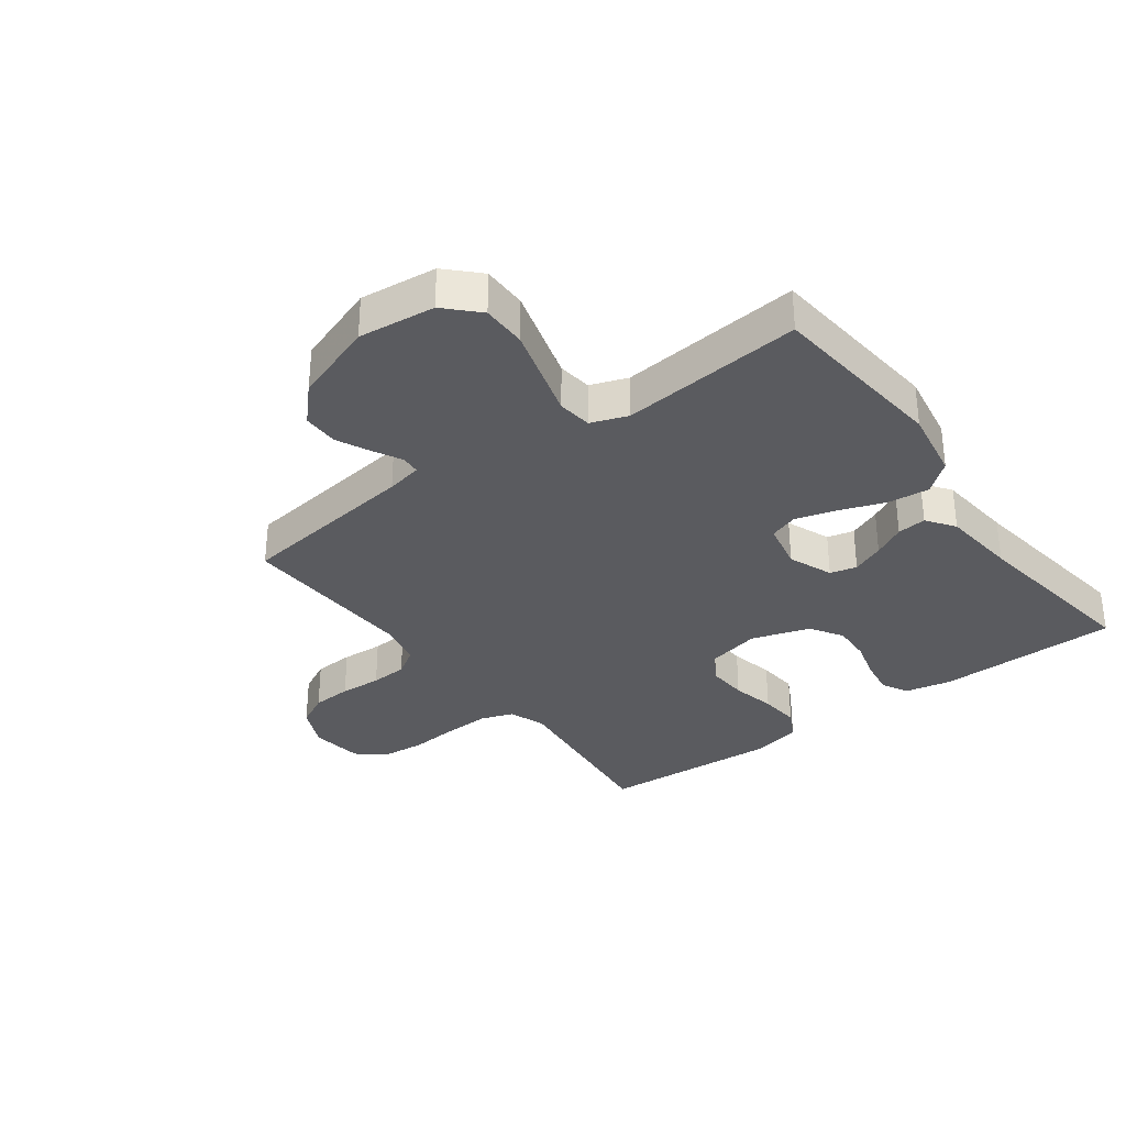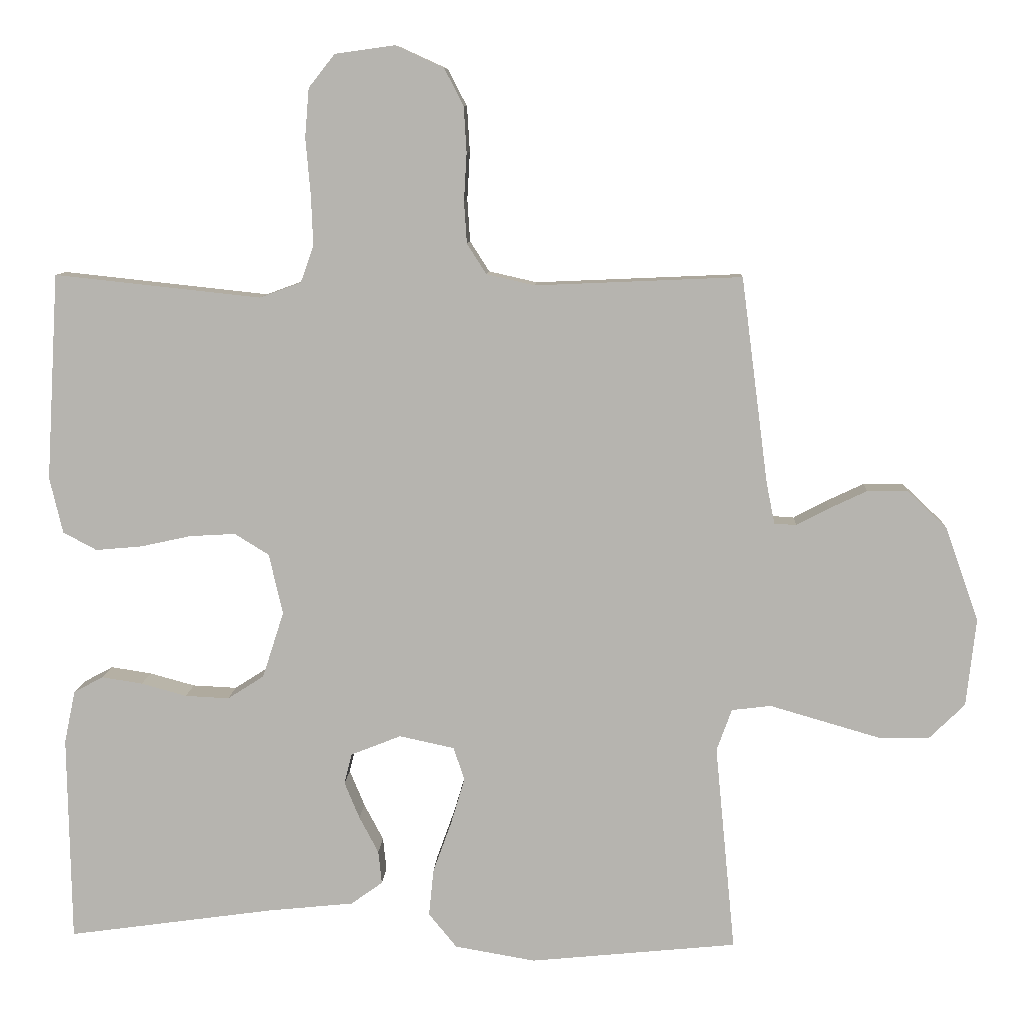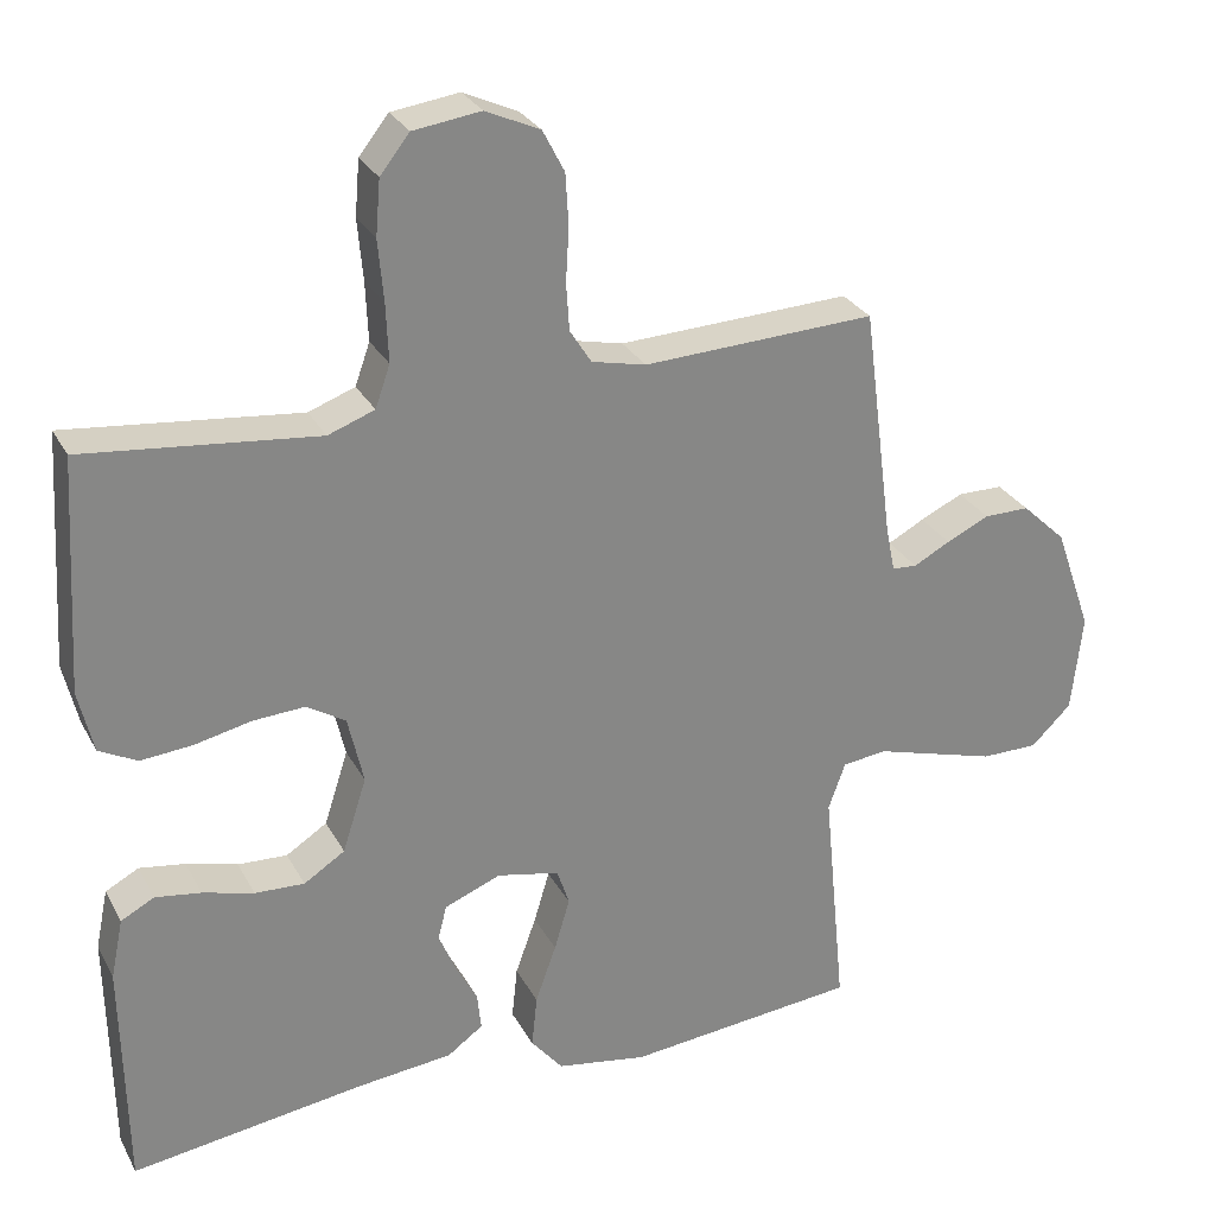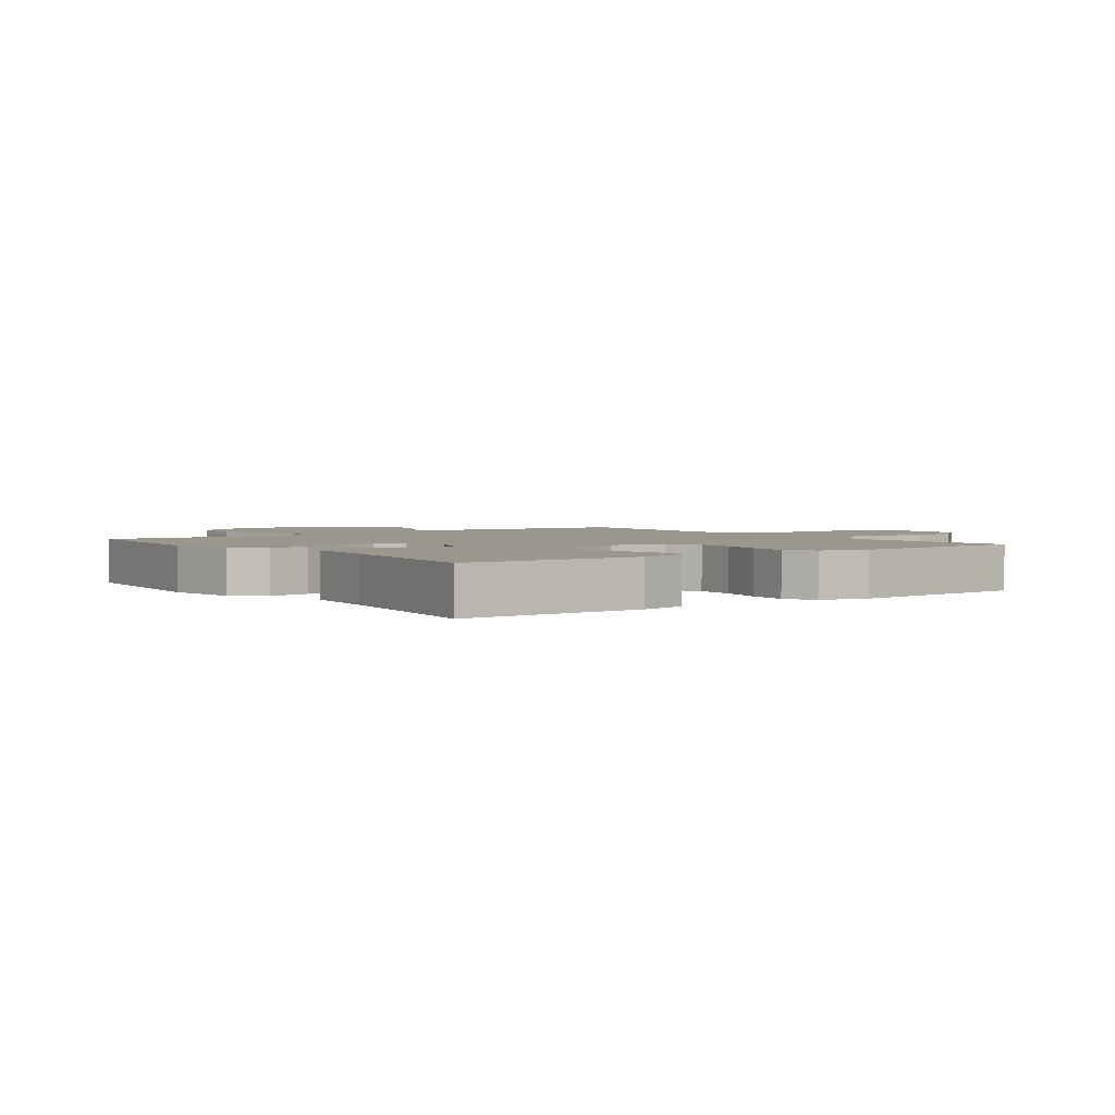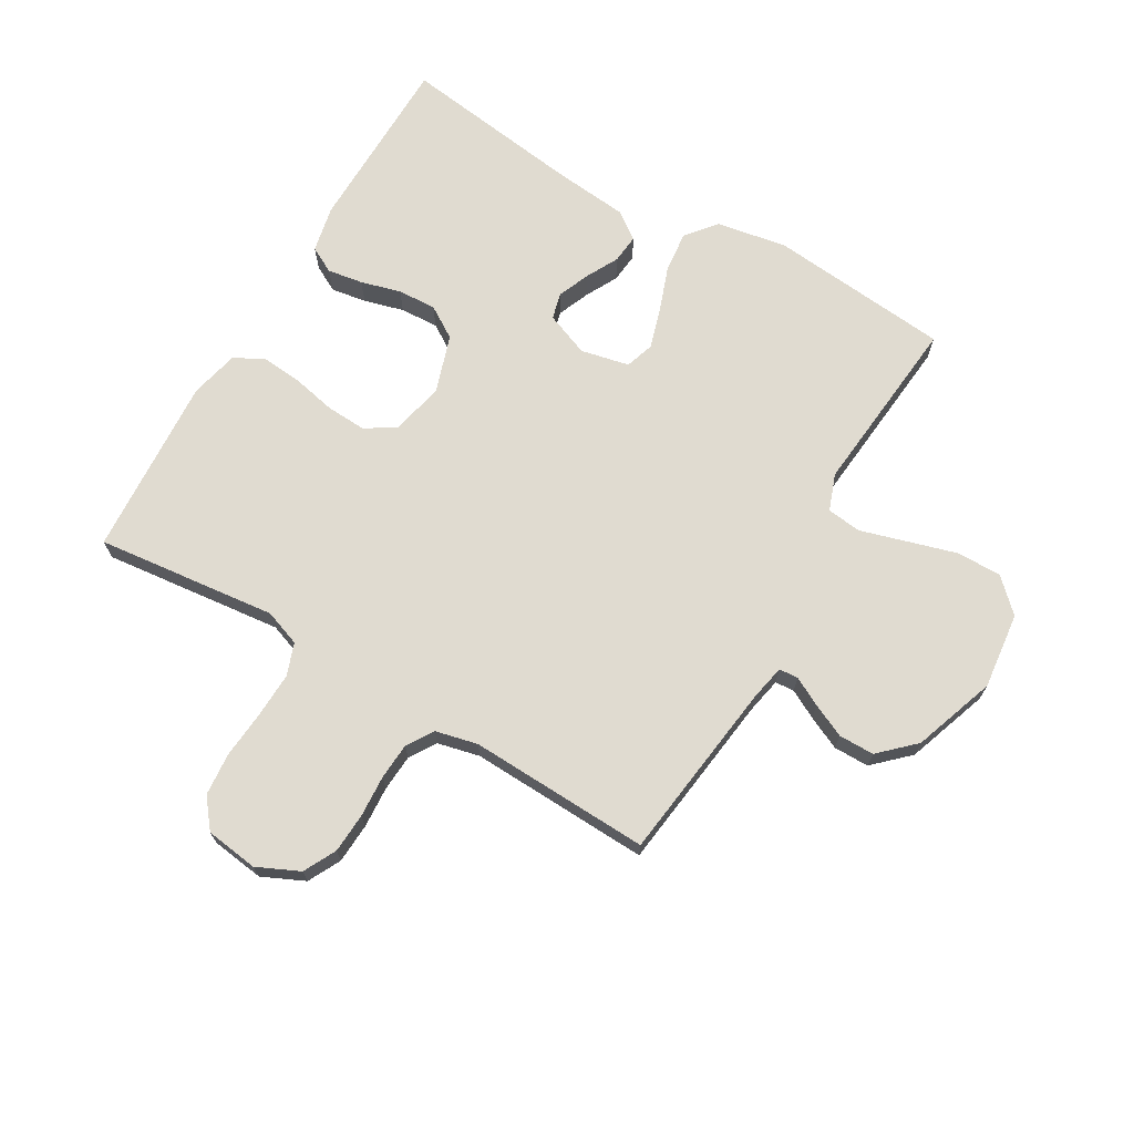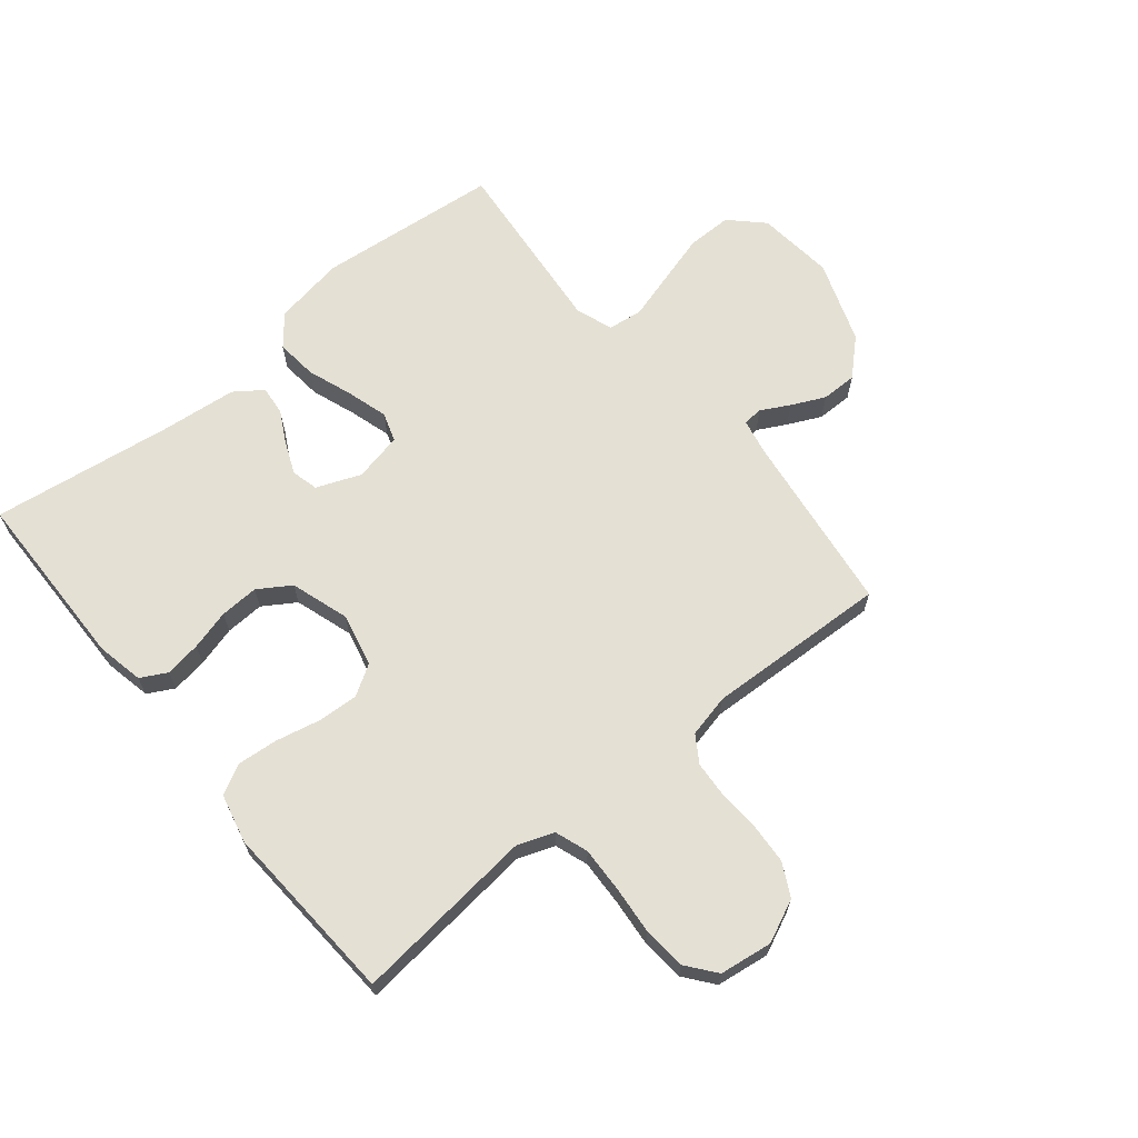
<metadata>
{"format":"obj","ext":"obj","renderer":"f3d","projection":"perspective","resolution":1024,"background":"white","views":[{"elev":-32.8,"azim":126.5,"up":"+Y"},{"elev":8.9,"azim":2.9,"up":"+Z"},{"elev":28.2,"azim":-23.4,"up":"+Z"},{"elev":2.6,"azim":-126.3,"up":"+Y"},{"elev":69.9,"azim":30.1,"up":"+Y"},{"elev":66.0,"azim":-39.3,"up":"+Y"}]}
</metadata>
<code>
v 0.5 0.07 0.5
v 0.539 0.07 0.2
v 0.551 0.07 0.141
v 0.583 0.07 0.139
v 0.63 0.07 0.164
v 0.685 0.07 0.19
v 0.744 0.07 0.19
v 0.801 0.07 0.136
v 0.849 0.07 0
v 0.835 0.07 -0.127
v 0.783 0.07 -0.178
v 0.709 0.07 -0.178
v 0.626 0.07 -0.154
v 0.55 0.07 -0.132
v 0.493 0.07 -0.139
v 0.471 0.07 -0.2
v 0.5 0.07 -0.5
v 0.2 0.07 -0.53
v 0.083 0.07 -0.51
v 0.042 0.07 -0.46
v 0.049 0.07 -0.392
v 0.076 0.07 -0.317
v 0.096 0.07 -0.25
v 0.08 0.07 -0.202
v 0 0.07 -0.185
v -0.073 0.07 -0.214
v -0.084 0.07 -0.258
v -0.062 0.07 -0.311
v -0.034 0.07 -0.364
v -0.029 0.07 -0.412
v -0.075 0.07 -0.445
v -0.2 0.07 -0.458
v -0.5 0.07 -0.5
v -0.505 0.07 -0.2
v -0.489 0.07 -0.123
v -0.446 0.07 -0.1
v -0.387 0.07 -0.109
v -0.321 0.07 -0.127
v -0.257 0.07 -0.13
v -0.204 0.07 -0.096
v -0.173 0.07 0
v -0.193 0.07 0.088
v -0.243 0.07 0.119
v -0.31 0.07 0.115
v -0.383 0.07 0.099
v -0.45 0.07 0.093
v -0.499 0.07 0.119
v -0.518 0.07 0.2
v -0.5 0.07 0.5
v -0.2 0.07 0.468
v -0.14 0.07 0.49
v -0.121 0.07 0.544
v -0.124 0.07 0.619
v -0.131 0.07 0.698
v -0.125 0.07 0.769
v -0.087 0.07 0.817
v 0 0.07 0.829
v 0.07 0.07 0.797
v 0.098 0.07 0.743
v 0.102 0.07 0.677
v 0.098 0.07 0.608
v 0.102 0.07 0.547
v 0.13 0.07 0.503
v 0.2 0.07 0.487
v 0.5 0 0.5
v 0.539 0 0.2
v 0.551 0 0.141
v 0.583 0 0.139
v 0.63 0 0.164
v 0.685 0 0.19
v 0.744 0 0.19
v 0.801 0 0.136
v 0.849 0 0
v 0.835 0 -0.127
v 0.783 0 -0.178
v 0.709 0 -0.178
v 0.626 0 -0.154
v 0.55 0 -0.132
v 0.493 0 -0.139
v 0.471 0 -0.2
v 0.5 0 -0.5
v 0.2 0 -0.53
v 0.083 0 -0.51
v 0.042 0 -0.46
v 0.049 0 -0.392
v 0.076 0 -0.317
v 0.096 0 -0.25
v 0.08 0 -0.202
v 0 0 -0.185
v -0.073 0 -0.214
v -0.084 0 -0.258
v -0.062 0 -0.311
v -0.034 0 -0.364
v -0.029 0 -0.412
v -0.075 0 -0.445
v -0.2 0 -0.458
v -0.5 0 -0.5
v -0.505 0 -0.2
v -0.489 0 -0.123
v -0.446 0 -0.1
v -0.387 0 -0.109
v -0.321 0 -0.127
v -0.257 0 -0.13
v -0.204 0 -0.096
v -0.173 0 0
v -0.193 0 0.088
v -0.243 0 0.119
v -0.31 0 0.115
v -0.383 0 0.099
v -0.45 0 0.093
v -0.499 0 0.119
v -0.518 0 0.2
v -0.5 0 0.5
v -0.2 0 0.468
v -0.14 0 0.49
v -0.121 0 0.544
v -0.124 0 0.619
v -0.131 0 0.698
v -0.125 0 0.769
v -0.087 0 0.817
v 0 0 0.829
v 0.07 0 0.797
v 0.098 0 0.743
v 0.102 0 0.677
v 0.098 0 0.608
v 0.102 0 0.547
v 0.13 0 0.503
v 0.2 0 0.487
f 59 60 61
f 58 59 61
f 57 58 61
f 56 57 61
f 55 56 61
f 54 55 61
f 53 54 61
f 52 53 61 62
f 51 52 62 63
f 48 49 50
f 47 48 50
f 46 47 50
f 45 46 50
f 44 45 50
f 51 63 64
f 50 51 64
f 44 50 64
f 43 44 64
f 36 37 38
f 35 36 38
f 34 35 38
f 33 34 38
f 32 33 38
f 32 38 39
f 31 32 39
f 30 31 39
f 29 30 39
f 28 29 39
f 27 28 39 40
f 20 21 22
f 19 20 22
f 18 19 22
f 17 18 22
f 16 17 22
f 15 16 22 23
f 12 13 14
f 11 12 14
f 10 11 14
f 9 10 14
f 8 9 14
f 7 8 14
f 6 7 14
f 5 6 14
f 4 5 14
f 3 4 14 15
f 15 23 24
f 3 15 24
f 2 3 24
f 64 1 2
f 43 64 2
f 42 43 2
f 2 24 25
f 42 2 25
f 41 42 25
f 26 27 40 41
f 25 26 41
f 125 124 123
f 125 123 122
f 125 122 121
f 125 121 120
f 125 120 119
f 125 119 118
f 125 118 117
f 126 125 117 116
f 127 126 116 115
f 114 113 112
f 114 112 111
f 114 111 110
f 114 110 109
f 114 109 108
f 128 127 115
f 128 115 114
f 128 114 108
f 128 108 107
f 102 101 100
f 102 100 99
f 102 99 98
f 102 98 97
f 102 97 96
f 103 102 96
f 103 96 95
f 103 95 94
f 103 94 93
f 103 93 92
f 104 103 92 91
f 86 85 84
f 86 84 83
f 86 83 82
f 86 82 81
f 86 81 80
f 87 86 80 79
f 78 77 76
f 78 76 75
f 78 75 74
f 78 74 73
f 78 73 72
f 78 72 71
f 78 71 70
f 78 70 69
f 78 69 68
f 79 78 68 67
f 88 87 79
f 88 79 67
f 88 67 66
f 66 65 128
f 66 128 107
f 66 107 106
f 89 88 66
f 89 66 106
f 89 106 105
f 105 104 91 90
f 105 90 89
f 1 65 66 2
f 2 66 67 3
f 3 67 68 4
f 4 68 69 5
f 5 69 70 6
f 6 70 71 7
f 7 71 72 8
f 8 72 73 9
f 9 73 74 10
f 10 74 75 11
f 11 75 76 12
f 12 76 77 13
f 13 77 78 14
f 14 78 79 15
f 15 79 80 16
f 16 80 81 17
f 17 81 82 18
f 18 82 83 19
f 19 83 84 20
f 20 84 85 21
f 21 85 86 22
f 22 86 87 23
f 23 87 88 24
f 24 88 89 25
f 25 89 90 26
f 26 90 91 27
f 27 91 92 28
f 28 92 93 29
f 29 93 94 30
f 30 94 95 31
f 31 95 96 32
f 32 96 97 33
f 33 97 98 34
f 34 98 99 35
f 35 99 100 36
f 36 100 101 37
f 37 101 102 38
f 38 102 103 39
f 39 103 104 40
f 40 104 105 41
f 41 105 106 42
f 42 106 107 43
f 43 107 108 44
f 44 108 109 45
f 45 109 110 46
f 46 110 111 47
f 47 111 112 48
f 48 112 113 49
f 49 113 114 50
f 50 114 115 51
f 51 115 116 52
f 52 116 117 53
f 53 117 118 54
f 54 118 119 55
f 55 119 120 56
f 56 120 121 57
f 57 121 122 58
f 58 122 123 59
f 59 123 124 60
f 60 124 125 61
f 61 125 126 62
f 62 126 127 63
f 63 127 128 64
f 64 128 65 1

</code>
